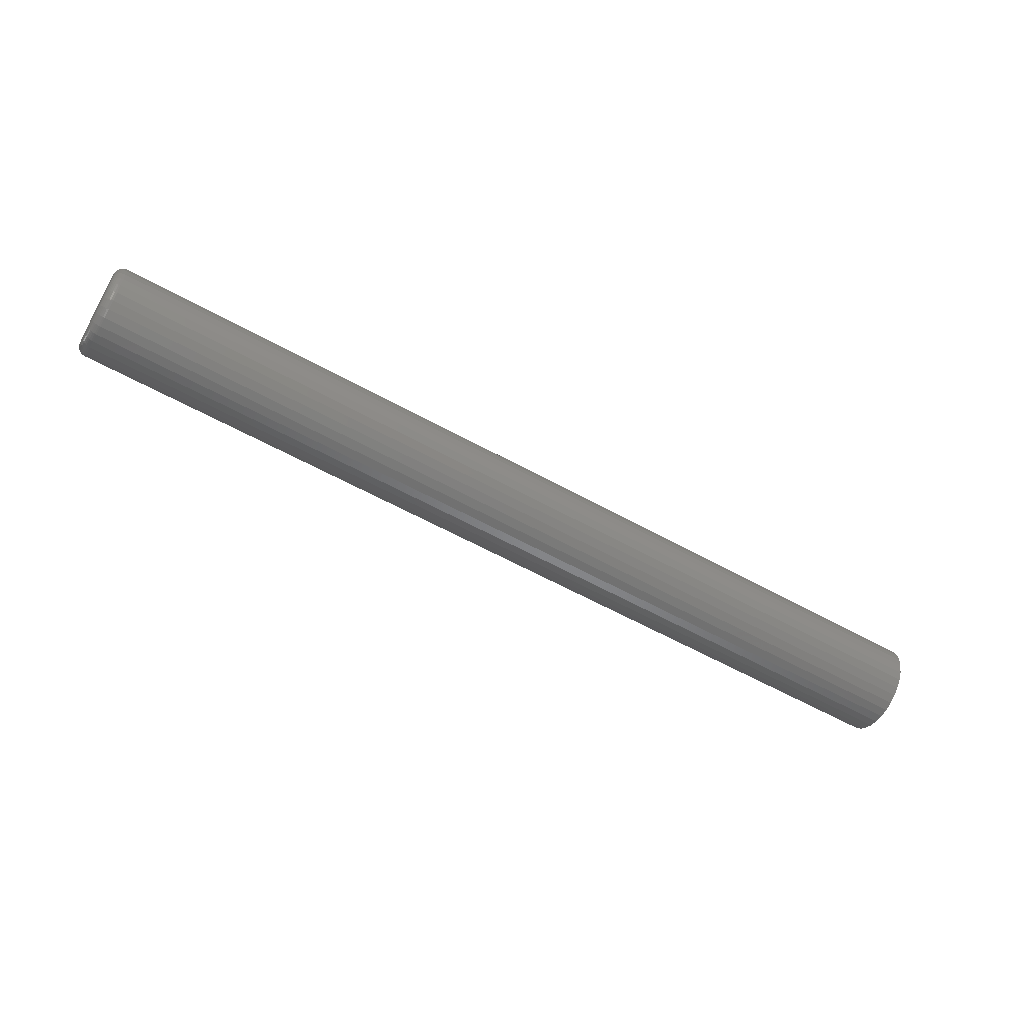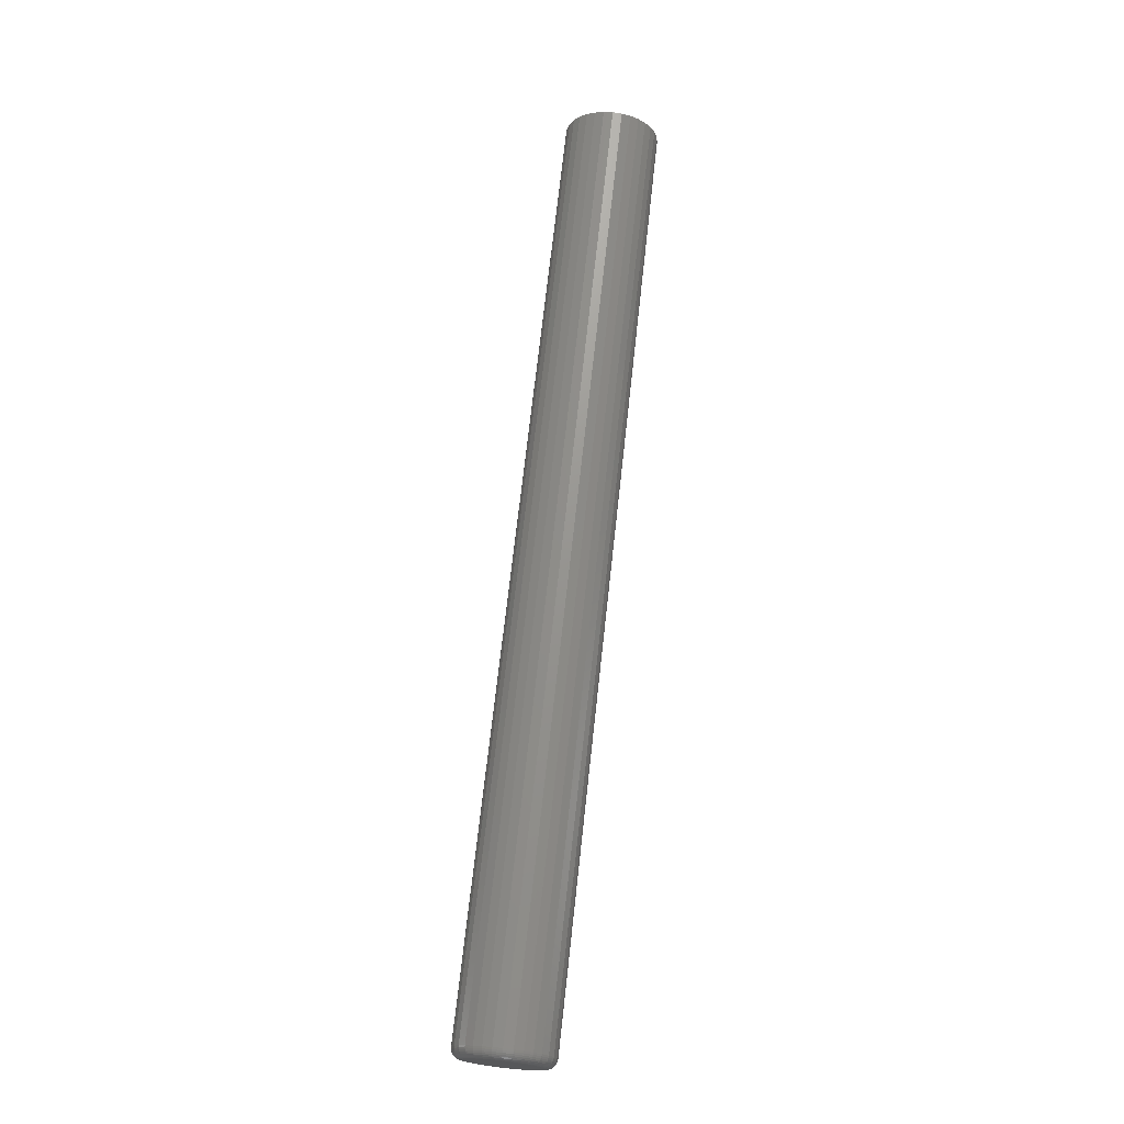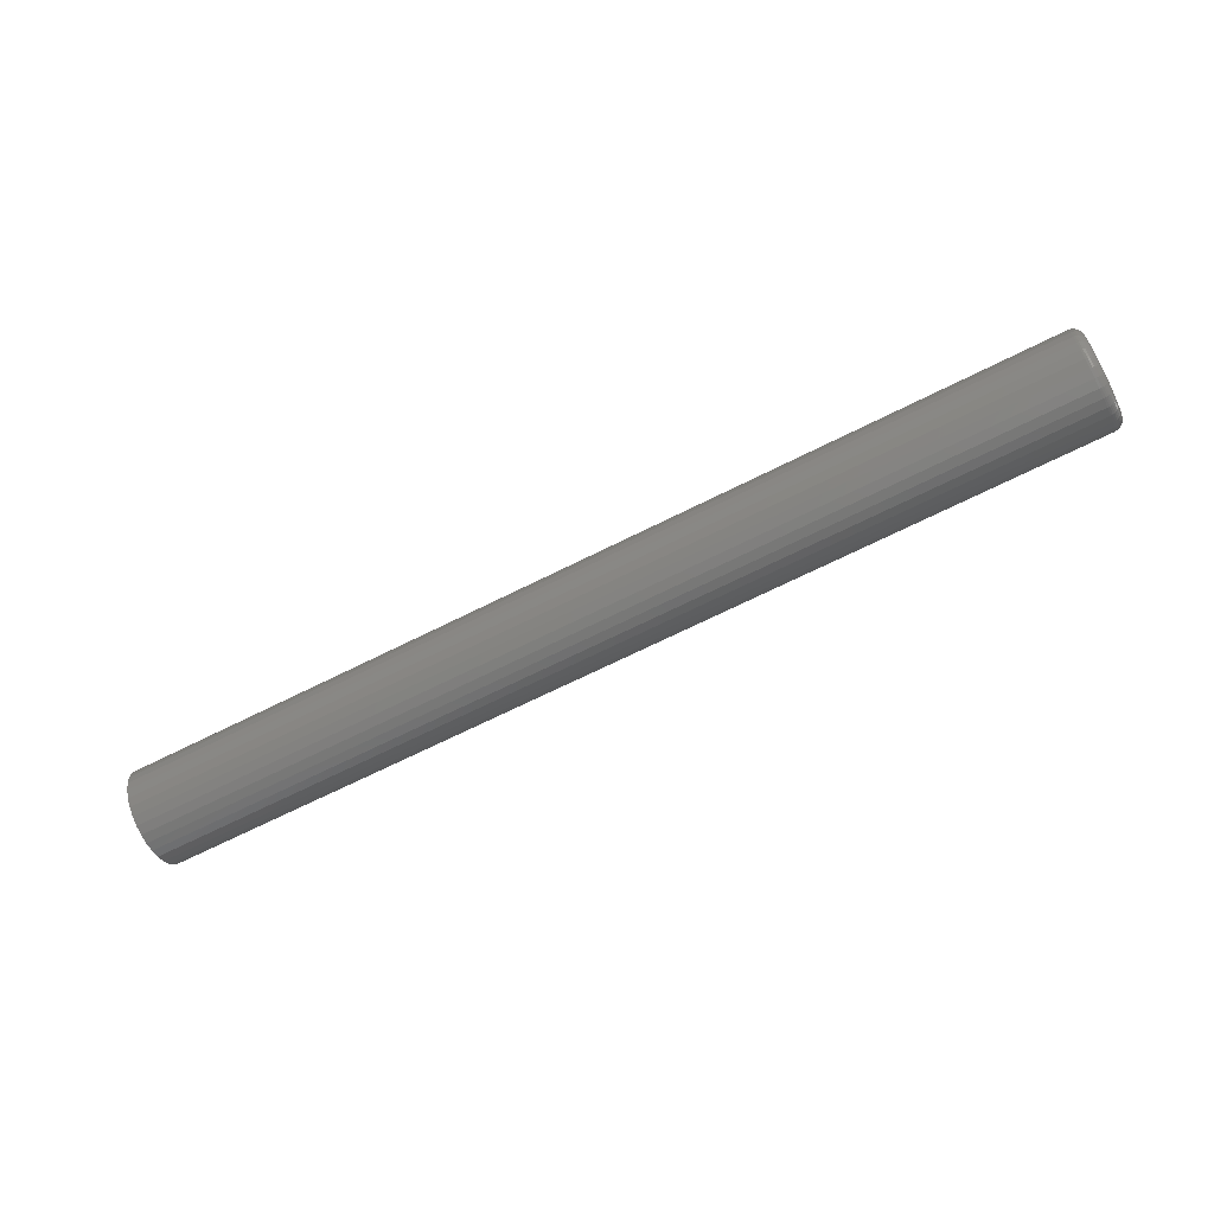
<metadata>
{"format":"stl","ext":"stl","renderer":"f3d","projection":"perspective","resolution":1024,"background":"white","views":[{"elev":-57.8,"azim":149.9,"up":"+Z"},{"elev":70.7,"azim":96.3,"up":"+Z"},{"elev":-65.9,"azim":27.1,"up":"+Y"}]}
</metadata>
<code>
# stl→obj: 320 verts, 636 faces
v 0.75 0.0004112 0.03002
v 0.75 -0.005445 0.02944
v 0.75 -0.01108 0.02773
v 0.75 0.006267 0.02944
v 0.75 0.0119 0.02773
v 0.75 -0.01627 0.02496
v 0.75 0.01709 0.02496
v 0.75 -0.02081 0.02122
v 0.75 0.02164 0.02122
v 0.75 -0.02455 0.01668
v 0.75 0.02537 0.01668
v 0.75 -0.02732 0.01149
v 0.75 0.02814 0.01149
v 0.75 -0.02903 0.005856
v 0.75 0.02985 0.005856
v 0.75 0.02985 -0.005856
v 0.75 -0.02732 -0.01149
v 0.75 0.02814 -0.01149
v 0.75 -0.02455 -0.01668
v 0.75 0.02537 -0.01668
v 0.75 -0.02081 -0.02122
v 0.75 0.02164 -0.02122
v 0.75 -0.01627 -0.02496
v 0.75 0.01709 -0.02496
v 0.75 -0.01108 -0.02773
v 0.75 0.0119 -0.02773
v 0.75 -0.005445 -0.02944
v 0.75 0.0004112 -0.03002
v 0.75 0.006267 -0.02944
v 0.75 0.03043 -4.372e-17
v 0.75 -0.02961 -1.568e-17
v 0.75 -0.02903 -0.005856
v 0 0.03824 -4.733e-18
v 0.7422 0.03824 -4.76e-17
v 0 0.03751 -0.00738
v 0.7422 0.03751 -0.00738
v 0 0.03536 -0.01448
v 0.7422 0.03536 -0.01448
v 0 0.03186 -0.02102
v 0.7422 0.03186 -0.02102
v 0 0.02716 -0.02675
v 0.7422 0.02716 -0.02675
v 0 0.02143 -0.03145
v 0.7422 0.02143 -0.03145
v 0 0.01489 -0.03495
v 0.7422 0.01489 -0.03495
v 0 0.007791 -0.0371
v 0.7422 0.007791 -0.0371
v 0 0.0004112 -0.03783
v 0.7422 0.0004112 -0.03783
v 0 -0.006969 -0.0371
v 0.7422 -0.006969 -0.0371
v 0 -0.01407 -0.03495
v 0.7422 -0.01407 -0.03495
v 0 -0.02061 -0.03145
v 0.7422 -0.02061 -0.03145
v 0 -0.02634 -0.02675
v 0.7422 -0.02634 -0.02675
v 0 -0.03104 -0.02102
v 0.7422 -0.03104 -0.02102
v 0 -0.03454 -0.01448
v 0.7422 -0.03454 -0.01448
v 0 -0.03669 -0.00738
v 0.7422 -0.03669 -0.00738
v 0 -0.03742 4.532e-18
v 0.7422 -0.03742 4.532e-18
v 0 -0.03669 0.00738
v 0.7422 -0.03669 0.00738
v 0 -0.03454 0.01448
v 0.7422 -0.03454 0.01448
v 0 -0.03104 0.02102
v 0.7422 -0.03104 0.02102
v 0 -0.02634 0.02675
v 0.7422 -0.02634 0.02675
v 0 -0.02061 0.03145
v 0.7422 -0.02061 0.03145
v 0 -0.01407 0.03495
v 0.7422 -0.01407 0.03495
v 0 -0.006969 0.0371
v 0.7422 -0.006969 0.0371
v 0 0.0004112 0.03783
v 0.7422 0.0004112 0.03783
v 0 0.007791 0.0371
v 0.7422 0.007791 0.0371
v 0 0.01489 0.03495
v 0.7422 0.01489 0.03495
v 0 0.02143 0.03145
v 0.7422 0.02143 0.03145
v 0 0.02716 0.02675
v 0.7422 0.02716 0.02675
v 0 0.03186 0.02102
v 0.7422 0.03186 0.02102
v 0 0.03536 0.01448
v 0.7422 0.03536 0.01448
v 0 0.03751 0.00738
v 0.7422 0.03751 0.00738
v 0.7498 -0.03113 1.041e-17
v 0.7498 -0.03052 0.006153
v 0.7494 -0.03259 1.041e-17
v 0.7494 -0.03196 0.006439
v 0.7487 -0.03395 1.041e-17
v 0.7487 -0.03329 0.006703
v 0.7477 -0.03513 1.041e-17
v 0.7477 -0.03445 0.006934
v 0.7465 -0.0361 1.735e-17
v 0.7465 -0.0354 0.007123
v 0.7452 -0.03682 1.388e-17
v 0.7452 -0.03611 0.007264
v 0.7437 -0.03727 1.388e-17
v 0.7437 -0.03654 0.007351
v 0.7498 0.03135 0.006153
v 0.7498 0.03195 -4.684e-17
v 0.7494 0.03278 0.006439
v 0.7494 0.03342 -5.204e-17
v 0.7487 0.03411 0.006703
v 0.7487 0.03477 -5.204e-17
v 0.7477 0.03527 0.006934
v 0.7477 0.03595 -5.378e-17
v 0.7465 0.03622 0.007123
v 0.7465 0.03692 -5.551e-17
v 0.7452 0.03693 0.007264
v 0.7452 0.03765 -5.204e-17
v 0.7437 0.03737 0.007351
v 0.7437 0.03809 -5.898e-17
v 0.7498 0.02955 0.01207
v 0.7494 0.0309 0.01263
v 0.7487 0.03215 0.01315
v 0.7477 0.03325 0.0136
v 0.7465 0.03414 0.01397
v 0.7452 0.03481 0.01425
v 0.7437 0.03522 0.01442
v 0.7498 0.02664 0.01752
v 0.7494 0.02785 0.01834
v 0.7487 0.02898 0.01909
v 0.7477 0.02996 0.01975
v 0.7465 0.03077 0.02029
v 0.7452 0.03137 0.02069
v 0.7437 0.03174 0.02093
v 0.7498 0.02271 0.0223
v 0.7494 0.02375 0.02334
v 0.7487 0.02471 0.02429
v 0.7477 0.02554 0.02513
v 0.7465 0.02623 0.02582
v 0.7452 0.02674 0.02633
v 0.7437 0.02705 0.02664
v 0.7498 0.01793 0.02623
v 0.7494 0.01875 0.02744
v 0.7487 0.0195 0.02857
v 0.7477 0.02016 0.02955
v 0.7465 0.0207 0.03036
v 0.7452 0.0211 0.03096
v 0.7437 0.02134 0.03133
v 0.7498 0.01248 0.02914
v 0.7494 0.01304 0.03049
v 0.7487 0.01356 0.03174
v 0.7477 0.01401 0.03284
v 0.7465 0.01438 0.03373
v 0.7452 0.01466 0.0344
v 0.7437 0.01483 0.03481
v 0.7498 0.006564 0.03093
v 0.7494 0.00685 0.03237
v 0.7487 0.007114 0.0337
v 0.7477 0.007345 0.03486
v 0.7465 0.007534 0.03581
v 0.7452 0.007675 0.03652
v 0.7437 0.007762 0.03695
v 0.7498 0.0004112 0.03154
v 0.7494 0.0004112 0.03301
v 0.7487 0.0004112 0.03436
v 0.7477 0.0004112 0.03554
v 0.7465 0.0004112 0.03651
v 0.7452 0.0004112 0.03723
v 0.7437 0.0004112 0.03768
v 0.7498 -0.005742 0.03093
v 0.7494 -0.006028 0.03237
v 0.7487 -0.006292 0.0337
v 0.7477 -0.006522 0.03486
v 0.7465 -0.006712 0.03581
v 0.7452 -0.006853 0.03652
v 0.7437 -0.00694 0.03695
v 0.7498 -0.01166 0.02914
v 0.7494 -0.01222 0.03049
v 0.7487 -0.01274 0.03174
v 0.7477 -0.01319 0.03284
v 0.7465 -0.01356 0.03373
v 0.7452 -0.01384 0.0344
v 0.7437 -0.01401 0.03481
v 0.7498 -0.01711 0.02623
v 0.7494 -0.01793 0.02744
v 0.7487 -0.01868 0.02857
v 0.7477 -0.01933 0.02955
v 0.7465 -0.01987 0.03036
v 0.7452 -0.02028 0.03096
v 0.7437 -0.02052 0.03133
v 0.7498 -0.02189 0.0223
v 0.7494 -0.02293 0.02334
v 0.7487 -0.02388 0.02429
v 0.7477 -0.02472 0.02513
v 0.7465 -0.02541 0.02582
v 0.7452 -0.02592 0.02633
v 0.7437 -0.02623 0.02664
v 0.7498 -0.02581 0.01752
v 0.7494 -0.02703 0.01834
v 0.7487 -0.02816 0.01909
v 0.7477 -0.02914 0.01975
v 0.7465 -0.02995 0.02029
v 0.7452 -0.03055 0.02069
v 0.7437 -0.03092 0.02093
v 0.7498 -0.02873 0.01207
v 0.7494 -0.03008 0.01263
v 0.7487 -0.03133 0.01315
v 0.7477 -0.03242 0.0136
v 0.7465 -0.03332 0.01397
v 0.7452 -0.03399 0.01425
v 0.7437 -0.0344 0.01442
v 0.7498 0.03135 -0.006153
v 0.7494 0.03278 -0.006439
v 0.7487 0.03411 -0.006703
v 0.7477 0.03527 -0.006934
v 0.7465 0.03622 -0.007123
v 0.7452 0.03693 -0.007264
v 0.7437 0.03737 -0.007351
v 0.7498 -0.03052 -0.006153
v 0.7494 -0.03196 -0.006439
v 0.7487 -0.03329 -0.006703
v 0.7477 -0.03445 -0.006934
v 0.7465 -0.0354 -0.007123
v 0.7452 -0.03611 -0.007264
v 0.7437 -0.03654 -0.007351
v 0.7498 -0.02873 -0.01207
v 0.7494 -0.03008 -0.01263
v 0.7487 -0.03133 -0.01315
v 0.7477 -0.03242 -0.0136
v 0.7465 -0.03332 -0.01397
v 0.7452 -0.03399 -0.01425
v 0.7437 -0.0344 -0.01442
v 0.7498 -0.02581 -0.01752
v 0.7494 -0.02703 -0.01834
v 0.7487 -0.02816 -0.01909
v 0.7477 -0.02914 -0.01975
v 0.7465 -0.02995 -0.02029
v 0.7452 -0.03055 -0.02069
v 0.7437 -0.03092 -0.02093
v 0.7498 -0.02189 -0.0223
v 0.7494 -0.02293 -0.02334
v 0.7487 -0.02388 -0.02429
v 0.7477 -0.02472 -0.02513
v 0.7465 -0.02541 -0.02582
v 0.7452 -0.02592 -0.02633
v 0.7437 -0.02623 -0.02664
v 0.7498 -0.01711 -0.02623
v 0.7494 -0.01793 -0.02744
v 0.7487 -0.01868 -0.02857
v 0.7477 -0.01933 -0.02955
v 0.7465 -0.01987 -0.03036
v 0.7452 -0.02028 -0.03096
v 0.7437 -0.02052 -0.03133
v 0.7498 -0.01166 -0.02914
v 0.7494 -0.01222 -0.03049
v 0.7487 -0.01274 -0.03174
v 0.7477 -0.01319 -0.03284
v 0.7465 -0.01356 -0.03373
v 0.7452 -0.01384 -0.0344
v 0.7437 -0.01401 -0.03481
v 0.7498 -0.005742 -0.03093
v 0.7494 -0.006028 -0.03237
v 0.7487 -0.006292 -0.0337
v 0.7477 -0.006522 -0.03486
v 0.7465 -0.006712 -0.03581
v 0.7452 -0.006853 -0.03652
v 0.7437 -0.00694 -0.03695
v 0.7498 0.0004112 -0.03154
v 0.7494 0.0004112 -0.03301
v 0.7487 0.0004112 -0.03436
v 0.7477 0.0004112 -0.03554
v 0.7465 0.0004112 -0.03651
v 0.7452 0.0004112 -0.03723
v 0.7437 0.0004112 -0.03768
v 0.7498 0.006564 -0.03093
v 0.7494 0.00685 -0.03237
v 0.7487 0.007114 -0.0337
v 0.7477 0.007345 -0.03486
v 0.7465 0.007534 -0.03581
v 0.7452 0.007675 -0.03652
v 0.7437 0.007762 -0.03695
v 0.7498 0.01248 -0.02914
v 0.7494 0.01304 -0.03049
v 0.7487 0.01356 -0.03174
v 0.7477 0.01401 -0.03284
v 0.7465 0.01438 -0.03373
v 0.7452 0.01466 -0.0344
v 0.7437 0.01483 -0.03481
v 0.7498 0.01793 -0.02623
v 0.7494 0.01875 -0.02744
v 0.7487 0.0195 -0.02857
v 0.7477 0.02016 -0.02955
v 0.7465 0.0207 -0.03036
v 0.7452 0.0211 -0.03096
v 0.7437 0.02134 -0.03133
v 0.7498 0.02271 -0.0223
v 0.7494 0.02375 -0.02334
v 0.7487 0.02471 -0.02429
v 0.7477 0.02554 -0.02513
v 0.7465 0.02623 -0.02582
v 0.7452 0.02674 -0.02633
v 0.7437 0.02705 -0.02664
v 0.7498 0.02664 -0.01752
v 0.7494 0.02785 -0.01834
v 0.7487 0.02898 -0.01909
v 0.7477 0.02996 -0.01975
v 0.7465 0.03077 -0.02029
v 0.7452 0.03137 -0.02069
v 0.7437 0.03174 -0.02093
v 0.7498 0.02955 -0.01207
v 0.7494 0.0309 -0.01263
v 0.7487 0.03215 -0.01315
v 0.7477 0.03325 -0.0136
v 0.7465 0.03414 -0.01397
v 0.7452 0.03481 -0.01425
v 0.7437 0.03522 -0.01442
f 1 2 3
f 4 1 3
f 4 3 5
f 5 3 6
f 5 6 7
f 7 6 8
f 7 8 9
f 9 8 10
f 9 10 11
f 11 10 12
f 11 12 13
f 13 12 14
f 13 14 15
f 16 17 18
f 18 17 19
f 18 19 20
f 20 19 21
f 20 21 22
f 22 21 23
f 22 23 24
f 24 23 25
f 24 25 26
f 26 25 27
f 26 27 28
f 26 28 29
f 15 14 30
f 30 14 31
f 30 31 16
f 16 31 32
f 16 32 17
f 33 34 35
f 35 34 36
f 35 36 37
f 37 36 38
f 37 38 39
f 39 38 40
f 39 40 41
f 41 40 42
f 41 42 43
f 43 42 44
f 43 44 45
f 45 44 46
f 45 46 47
f 47 46 48
f 47 48 49
f 49 48 50
f 49 50 51
f 51 50 52
f 51 52 53
f 53 52 54
f 53 54 55
f 55 54 56
f 55 56 57
f 57 56 58
f 57 58 59
f 59 58 60
f 59 60 61
f 61 60 62
f 61 62 63
f 63 62 64
f 63 64 65
f 65 64 66
f 65 66 67
f 67 66 68
f 67 68 69
f 69 68 70
f 69 70 71
f 71 70 72
f 71 72 73
f 73 72 74
f 73 74 75
f 75 74 76
f 75 76 77
f 77 76 78
f 77 78 79
f 79 78 80
f 79 80 81
f 81 80 82
f 81 82 83
f 83 82 84
f 83 84 85
f 85 84 86
f 85 86 87
f 87 86 88
f 87 88 89
f 89 88 90
f 89 90 91
f 91 90 92
f 91 92 93
f 93 92 94
f 93 94 95
f 95 94 96
f 95 96 33
f 33 96 34
f 31 14 97
f 97 14 98
f 97 98 99
f 99 98 100
f 99 100 101
f 101 100 102
f 101 102 103
f 103 102 104
f 103 104 105
f 105 104 106
f 105 106 107
f 107 106 108
f 107 108 109
f 109 108 110
f 109 110 66
f 66 110 68
f 15 30 111
f 111 30 112
f 111 112 113
f 113 112 114
f 113 114 115
f 115 114 116
f 115 116 117
f 117 116 118
f 117 118 119
f 119 118 120
f 119 120 121
f 121 120 122
f 121 122 123
f 123 122 124
f 123 124 96
f 96 124 34
f 13 15 125
f 125 15 111
f 125 111 126
f 126 111 113
f 126 113 127
f 127 113 115
f 127 115 128
f 128 115 117
f 128 117 129
f 129 117 119
f 129 119 130
f 130 119 121
f 130 121 131
f 131 121 123
f 131 123 94
f 94 123 96
f 11 13 132
f 132 13 125
f 132 125 133
f 133 125 126
f 133 126 134
f 134 126 127
f 134 127 135
f 135 127 128
f 135 128 136
f 136 128 129
f 136 129 137
f 137 129 130
f 137 130 138
f 138 130 131
f 138 131 92
f 92 131 94
f 9 11 139
f 139 11 132
f 139 132 140
f 140 132 133
f 140 133 141
f 141 133 134
f 141 134 142
f 142 134 135
f 142 135 143
f 143 135 136
f 143 136 144
f 144 136 137
f 144 137 145
f 145 137 138
f 145 138 90
f 90 138 92
f 7 9 146
f 146 9 139
f 146 139 147
f 147 139 140
f 147 140 148
f 148 140 141
f 148 141 149
f 149 141 142
f 149 142 150
f 150 142 143
f 150 143 151
f 151 143 144
f 151 144 152
f 152 144 145
f 152 145 88
f 88 145 90
f 5 7 153
f 153 7 146
f 153 146 154
f 154 146 147
f 154 147 155
f 155 147 148
f 155 148 156
f 156 148 149
f 156 149 157
f 157 149 150
f 157 150 158
f 158 150 151
f 158 151 159
f 159 151 152
f 159 152 86
f 86 152 88
f 4 5 160
f 160 5 153
f 160 153 161
f 161 153 154
f 161 154 162
f 162 154 155
f 162 155 163
f 163 155 156
f 163 156 164
f 164 156 157
f 164 157 165
f 165 157 158
f 165 158 166
f 166 158 159
f 166 159 84
f 84 159 86
f 1 4 167
f 167 4 160
f 167 160 168
f 168 160 161
f 168 161 169
f 169 161 162
f 169 162 170
f 170 162 163
f 170 163 171
f 171 163 164
f 171 164 172
f 172 164 165
f 172 165 173
f 173 165 166
f 173 166 82
f 82 166 84
f 2 1 174
f 174 1 167
f 174 167 175
f 175 167 168
f 175 168 176
f 176 168 169
f 176 169 177
f 177 169 170
f 177 170 178
f 178 170 171
f 178 171 179
f 179 171 172
f 179 172 180
f 180 172 173
f 180 173 80
f 80 173 82
f 3 2 181
f 181 2 174
f 181 174 182
f 182 174 175
f 182 175 183
f 183 175 176
f 183 176 184
f 184 176 177
f 184 177 185
f 185 177 178
f 185 178 186
f 186 178 179
f 186 179 187
f 187 179 180
f 187 180 78
f 78 180 80
f 6 3 188
f 188 3 181
f 188 181 189
f 189 181 182
f 189 182 190
f 190 182 183
f 190 183 191
f 191 183 184
f 191 184 192
f 192 184 185
f 192 185 193
f 193 185 186
f 193 186 194
f 194 186 187
f 194 187 76
f 76 187 78
f 8 6 195
f 195 6 188
f 195 188 196
f 196 188 189
f 196 189 197
f 197 189 190
f 197 190 198
f 198 190 191
f 198 191 199
f 199 191 192
f 199 192 200
f 200 192 193
f 200 193 201
f 201 193 194
f 201 194 74
f 74 194 76
f 10 8 202
f 202 8 195
f 202 195 203
f 203 195 196
f 203 196 204
f 204 196 197
f 204 197 205
f 205 197 198
f 205 198 206
f 206 198 199
f 206 199 207
f 207 199 200
f 207 200 208
f 208 200 201
f 208 201 72
f 72 201 74
f 12 10 209
f 209 10 202
f 209 202 210
f 210 202 203
f 210 203 211
f 211 203 204
f 211 204 212
f 212 204 205
f 212 205 213
f 213 205 206
f 213 206 214
f 214 206 207
f 214 207 215
f 215 207 208
f 215 208 70
f 70 208 72
f 14 12 98
f 98 12 209
f 98 209 100
f 100 209 210
f 100 210 102
f 102 210 211
f 102 211 104
f 104 211 212
f 104 212 106
f 106 212 213
f 106 213 108
f 108 213 214
f 108 214 110
f 110 214 215
f 110 215 68
f 68 215 70
f 30 16 112
f 112 16 216
f 112 216 114
f 114 216 217
f 114 217 116
f 116 217 218
f 116 218 118
f 118 218 219
f 118 219 120
f 120 219 220
f 120 220 122
f 122 220 221
f 122 221 124
f 124 221 222
f 124 222 34
f 34 222 36
f 32 31 223
f 223 31 97
f 223 97 224
f 224 97 99
f 224 99 225
f 225 99 101
f 225 101 226
f 226 101 103
f 226 103 227
f 227 103 105
f 227 105 228
f 228 105 107
f 228 107 229
f 229 107 109
f 229 109 64
f 64 109 66
f 17 32 230
f 230 32 223
f 230 223 231
f 231 223 224
f 231 224 232
f 232 224 225
f 232 225 233
f 233 225 226
f 233 226 234
f 234 226 227
f 234 227 235
f 235 227 228
f 235 228 236
f 236 228 229
f 236 229 62
f 62 229 64
f 19 17 237
f 237 17 230
f 237 230 238
f 238 230 231
f 238 231 239
f 239 231 232
f 239 232 240
f 240 232 233
f 240 233 241
f 241 233 234
f 241 234 242
f 242 234 235
f 242 235 243
f 243 235 236
f 243 236 60
f 60 236 62
f 21 19 244
f 244 19 237
f 244 237 245
f 245 237 238
f 245 238 246
f 246 238 239
f 246 239 247
f 247 239 240
f 247 240 248
f 248 240 241
f 248 241 249
f 249 241 242
f 249 242 250
f 250 242 243
f 250 243 58
f 58 243 60
f 23 21 251
f 251 21 244
f 251 244 252
f 252 244 245
f 252 245 253
f 253 245 246
f 253 246 254
f 254 246 247
f 254 247 255
f 255 247 248
f 255 248 256
f 256 248 249
f 256 249 257
f 257 249 250
f 257 250 56
f 56 250 58
f 25 23 258
f 258 23 251
f 258 251 259
f 259 251 252
f 259 252 260
f 260 252 253
f 260 253 261
f 261 253 254
f 261 254 262
f 262 254 255
f 262 255 263
f 263 255 256
f 263 256 264
f 264 256 257
f 264 257 54
f 54 257 56
f 27 25 265
f 265 25 258
f 265 258 266
f 266 258 259
f 266 259 267
f 267 259 260
f 267 260 268
f 268 260 261
f 268 261 269
f 269 261 262
f 269 262 270
f 270 262 263
f 270 263 271
f 271 263 264
f 271 264 52
f 52 264 54
f 28 27 272
f 272 27 265
f 272 265 273
f 273 265 266
f 273 266 274
f 274 266 267
f 274 267 275
f 275 267 268
f 275 268 276
f 276 268 269
f 276 269 277
f 277 269 270
f 277 270 278
f 278 270 271
f 278 271 50
f 50 271 52
f 29 28 279
f 279 28 272
f 279 272 280
f 280 272 273
f 280 273 281
f 281 273 274
f 281 274 282
f 282 274 275
f 282 275 283
f 283 275 276
f 283 276 284
f 284 276 277
f 284 277 285
f 285 277 278
f 285 278 48
f 48 278 50
f 26 29 286
f 286 29 279
f 286 279 287
f 287 279 280
f 287 280 288
f 288 280 281
f 288 281 289
f 289 281 282
f 289 282 290
f 290 282 283
f 290 283 291
f 291 283 284
f 291 284 292
f 292 284 285
f 292 285 46
f 46 285 48
f 24 26 293
f 293 26 286
f 293 286 294
f 294 286 287
f 294 287 295
f 295 287 288
f 295 288 296
f 296 288 289
f 296 289 297
f 297 289 290
f 297 290 298
f 298 290 291
f 298 291 299
f 299 291 292
f 299 292 44
f 44 292 46
f 22 24 300
f 300 24 293
f 300 293 301
f 301 293 294
f 301 294 302
f 302 294 295
f 302 295 303
f 303 295 296
f 303 296 304
f 304 296 297
f 304 297 305
f 305 297 298
f 305 298 306
f 306 298 299
f 306 299 42
f 42 299 44
f 20 22 307
f 307 22 300
f 307 300 308
f 308 300 301
f 308 301 309
f 309 301 302
f 309 302 310
f 310 302 303
f 310 303 311
f 311 303 304
f 311 304 312
f 312 304 305
f 312 305 313
f 313 305 306
f 313 306 40
f 40 306 42
f 18 20 314
f 314 20 307
f 314 307 315
f 315 307 308
f 315 308 316
f 316 308 309
f 316 309 317
f 317 309 310
f 317 310 318
f 318 310 311
f 318 311 319
f 319 311 312
f 319 312 320
f 320 312 313
f 320 313 38
f 38 313 40
f 16 18 216
f 216 18 314
f 216 314 217
f 217 314 315
f 217 315 218
f 218 315 316
f 218 316 219
f 219 316 317
f 219 317 220
f 220 317 318
f 220 318 221
f 221 318 319
f 221 319 222
f 222 319 320
f 222 320 36
f 36 320 38
f 77 79 81
f 77 81 83
f 85 77 83
f 75 77 85
f 87 75 85
f 73 75 87
f 89 73 87
f 71 73 89
f 91 71 89
f 69 71 91
f 93 69 91
f 67 69 93
f 95 67 93
f 37 61 35
f 59 61 37
f 39 59 37
f 57 59 39
f 41 57 39
f 55 57 41
f 43 55 41
f 53 55 43
f 45 53 43
f 51 53 45
f 49 51 45
f 47 49 45
f 61 63 35
f 35 63 65
f 35 65 33
f 33 65 67
f 33 67 95

</code>
